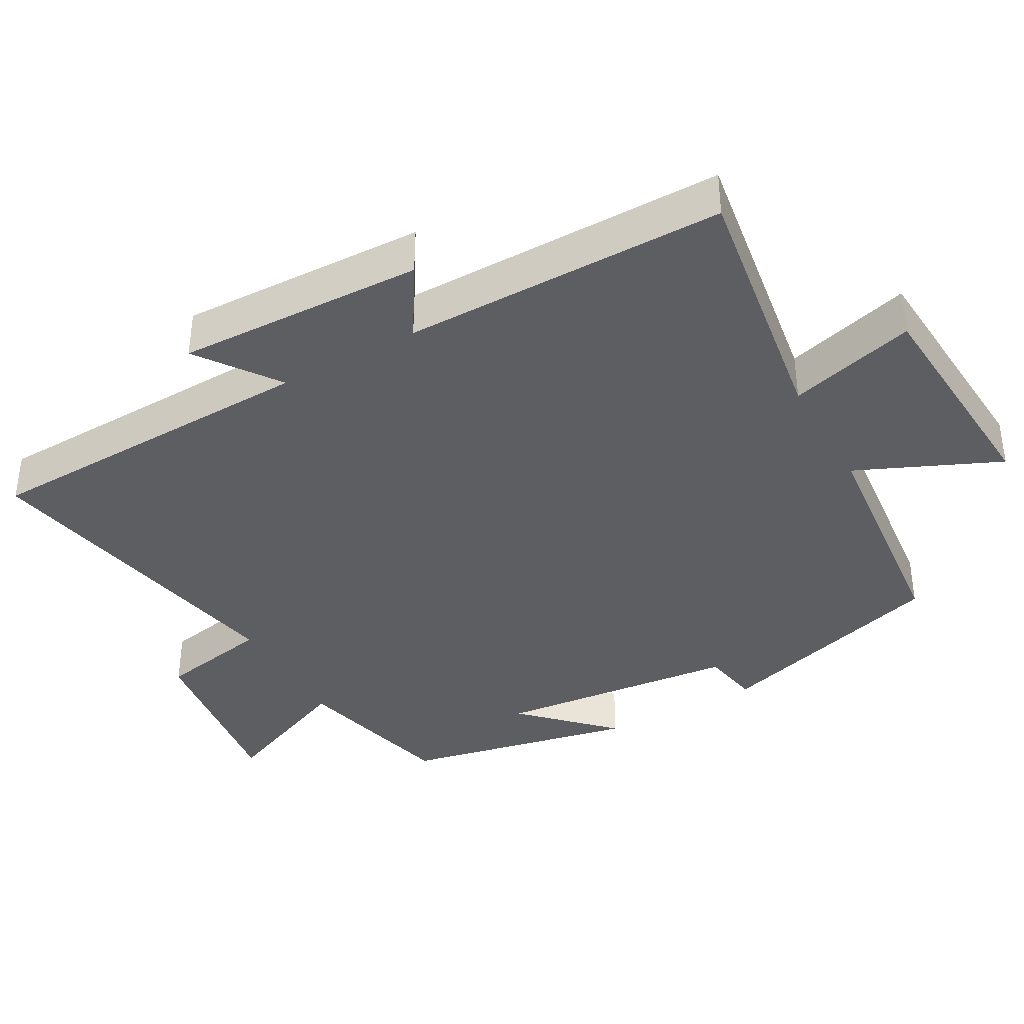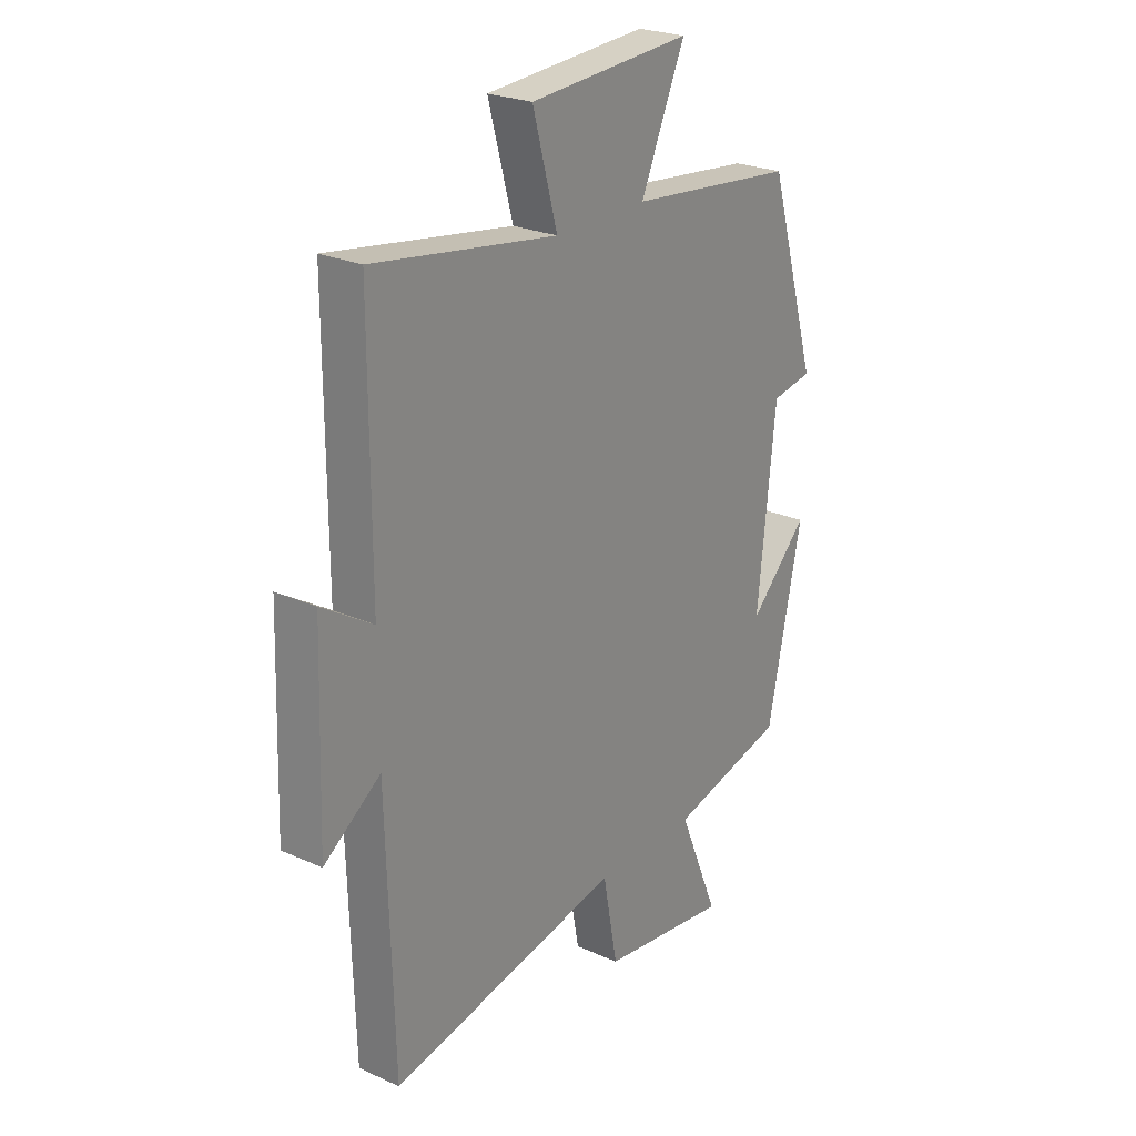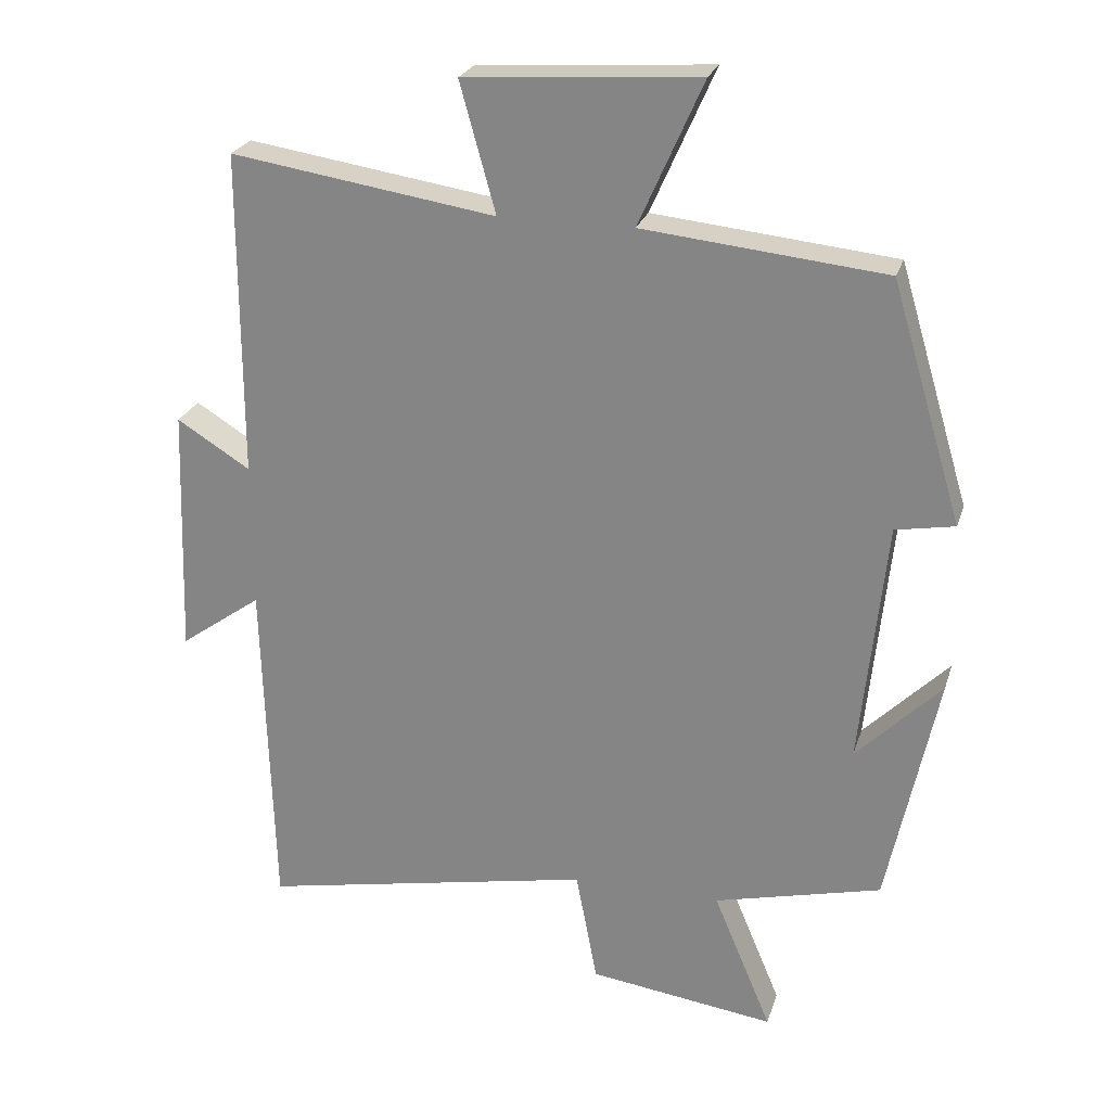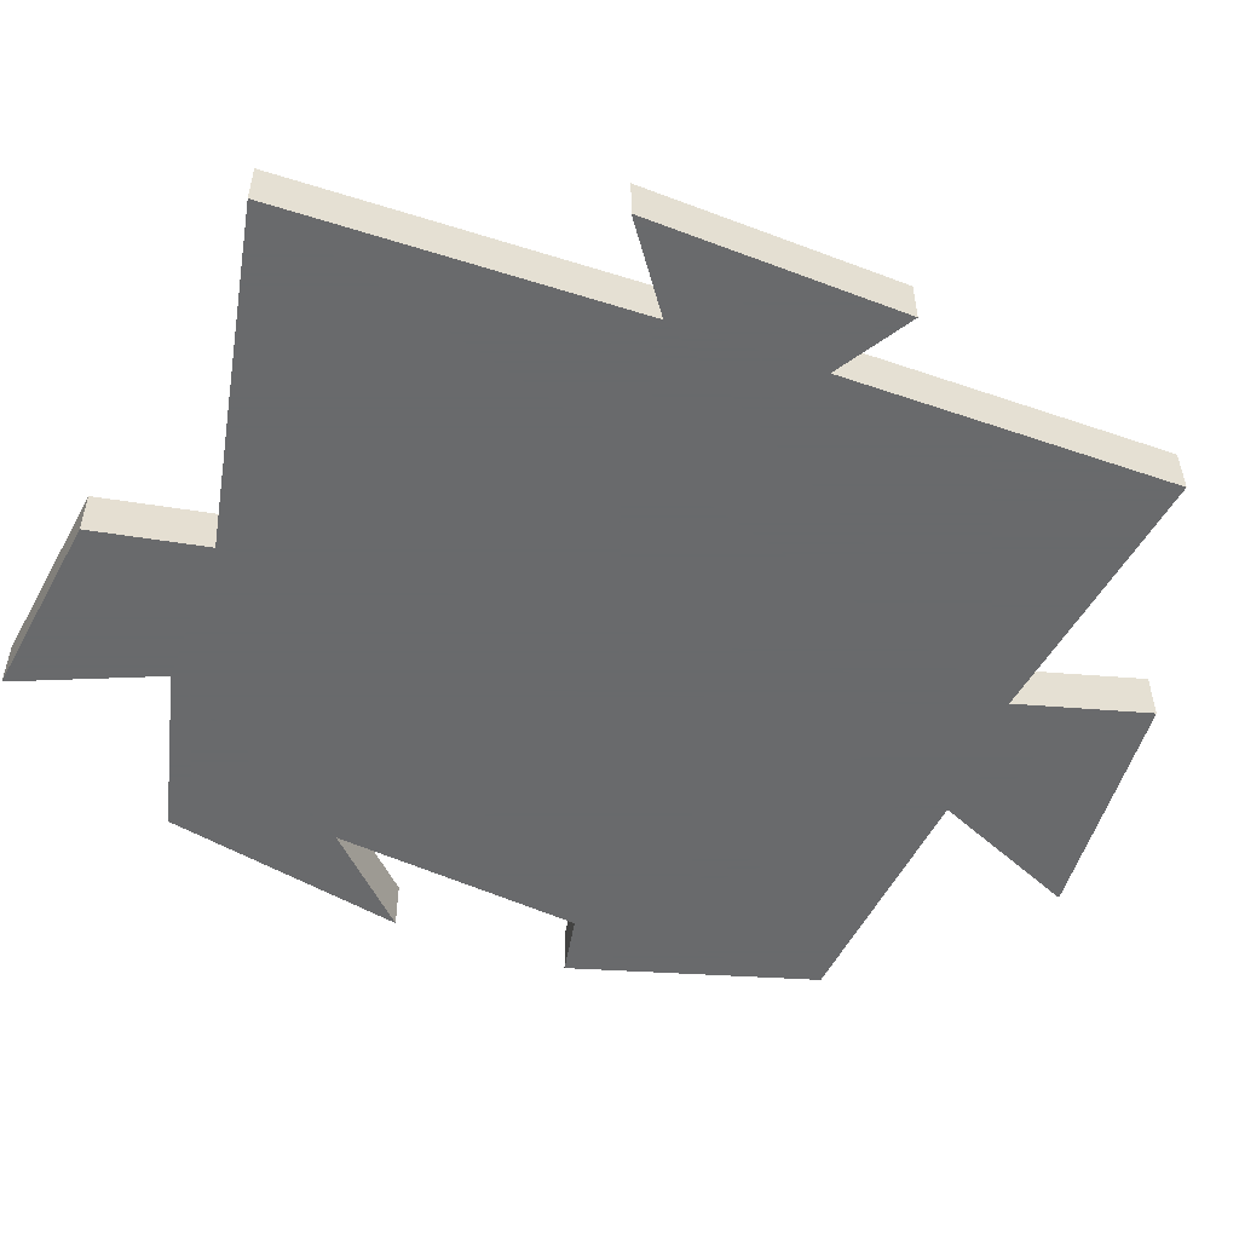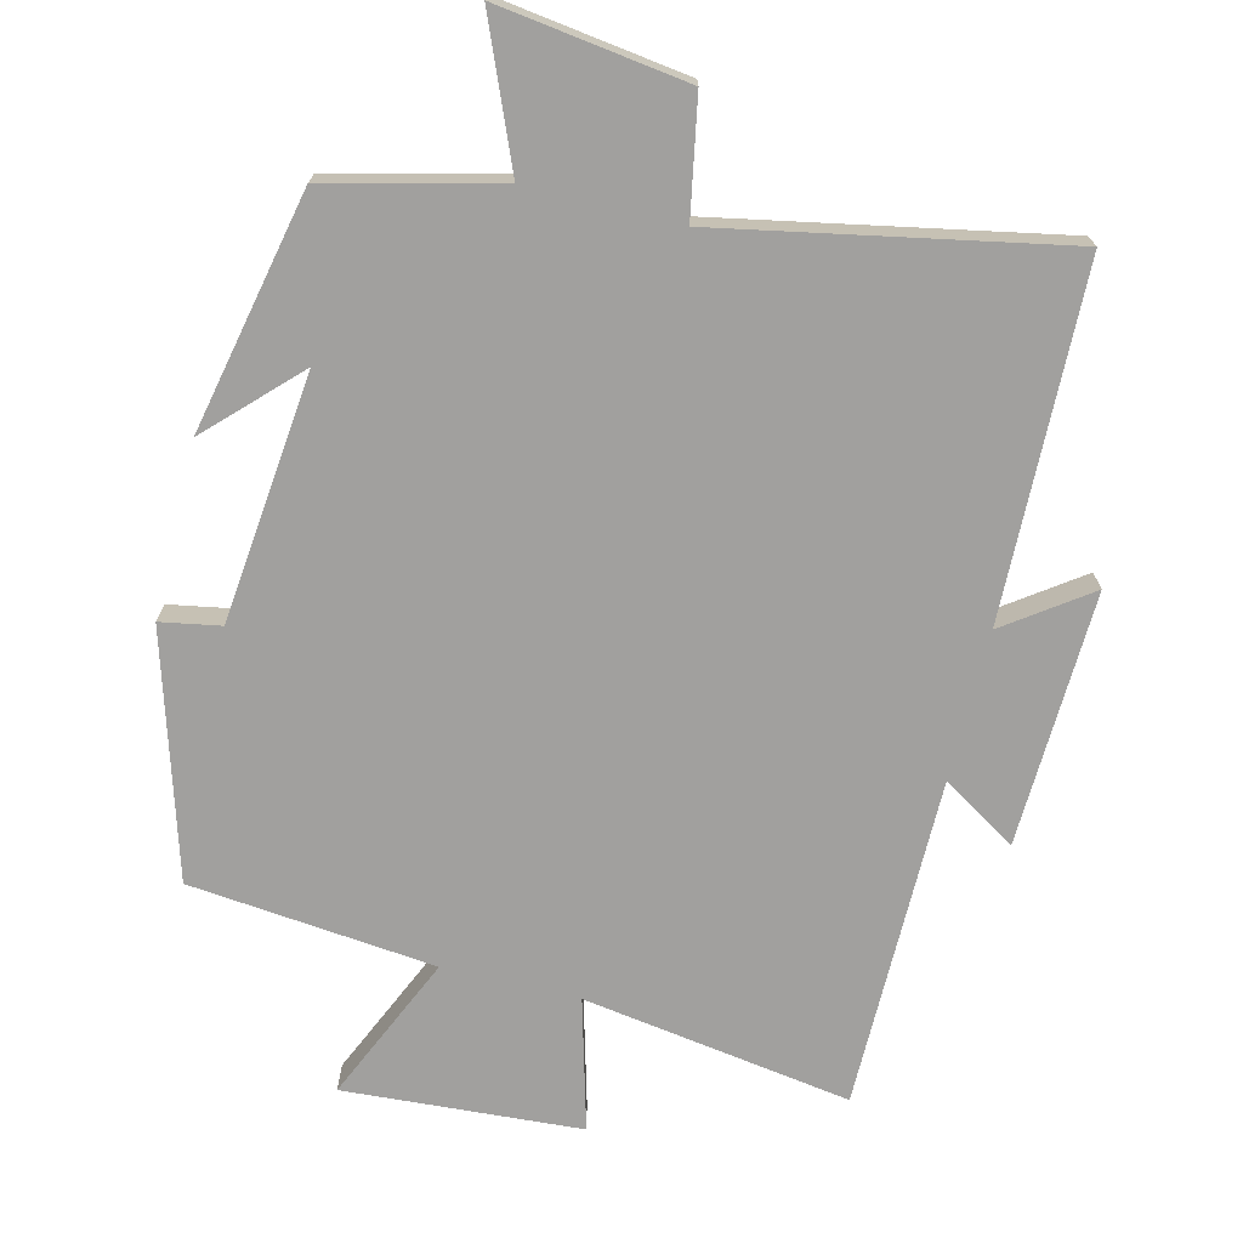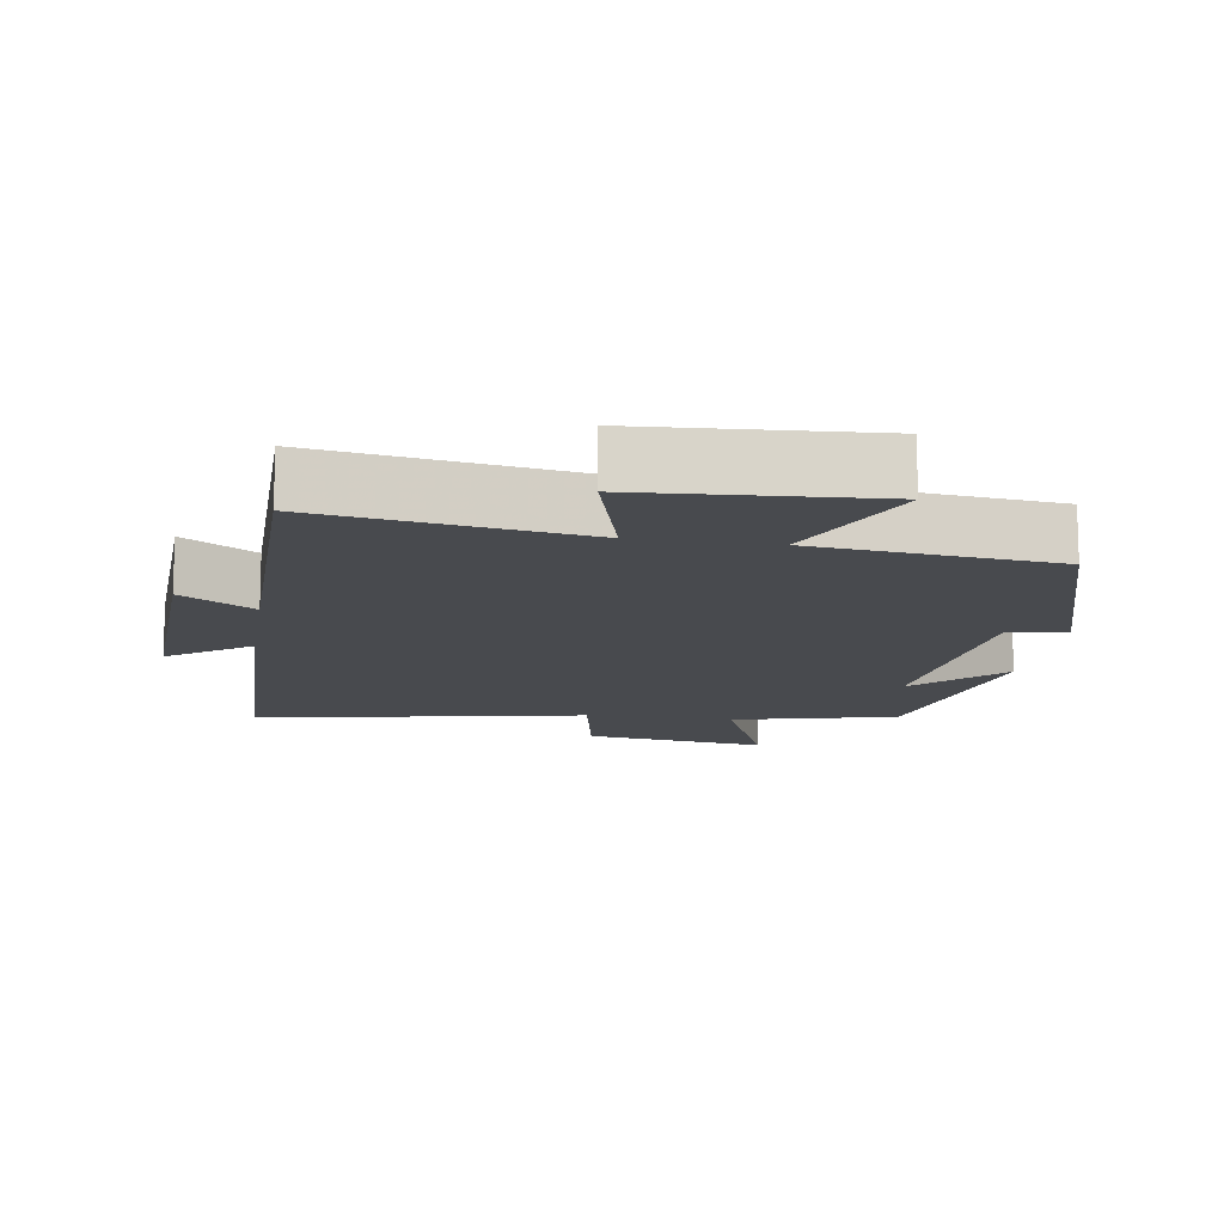
<metadata>
{"format":"obj","ext":"obj","renderer":"f3d","projection":"perspective","resolution":1024,"background":"white","views":[{"elev":-38.4,"azim":-60.7,"up":"+Y"},{"elev":24.5,"azim":-53.6,"up":"+Z"},{"elev":24.6,"azim":15.7,"up":"+Z"},{"elev":-52.9,"azim":-110.3,"up":"+Y"},{"elev":-71.8,"azim":166.1,"up":"+Y"},{"elev":-13.1,"azim":-8.9,"up":"+Y"}]}
</metadata>
<code>
v -0.5 0.07 0.557
v -0.128 0.07 0.5
v -0.178 0.07 0.681
v 0.15 0.07 0.703
v 0.06 0.07 0.5
v 0.4 0.07 0.465
v 0.5 0.07 0.13
v 0.417 0.07 0.115
v 0.381 0.07 -0.229
v 0.5 0.07 -0.11
v 0.43 0.07 -0.442
v 0.195 0.07 -0.5
v 0.277 0.07 -0.696
v 0.015 0.07 -0.66
v -0.015 0.07 -0.5
v -0.486 0.07 -0.592
v -0.5 0.07 -0.107
v -0.615 0.07 -0.189
v -0.603 0.07 0.163
v -0.5 0.07 0.099
v -0.5 0 0.557
v -0.128 0 0.5
v -0.178 0 0.681
v 0.15 0 0.703
v 0.06 0 0.5
v 0.4 0 0.465
v 0.5 0 0.13
v 0.417 0 0.115
v 0.381 0 -0.229
v 0.5 0 -0.11
v 0.43 0 -0.442
v 0.195 0 -0.5
v 0.277 0 -0.696
v 0.015 0 -0.66
v -0.015 0 -0.5
v -0.486 0 -0.592
v -0.5 0 -0.107
v -0.615 0 -0.189
v -0.603 0 0.163
v -0.5 0 0.099
f 17 18 19 20
f 20 1 2
f 17 20 2
f 16 17 2
f 15 16 2
f 12 13 14 15
f 12 15 2
f 9 10 11 12
f 12 2 3
f 9 12 3
f 8 9 3
f 5 6 7 8
f 5 8 3
f 3 4 5
f 40 39 38 37
f 22 21 40
f 22 40 37
f 22 37 36
f 22 36 35
f 35 34 33 32
f 22 35 32
f 32 31 30 29
f 23 22 32
f 23 32 29
f 23 29 28
f 28 27 26 25
f 23 28 25
f 25 24 23
f 1 21 22 2
f 2 22 23 3
f 3 23 24 4
f 4 24 25 5
f 5 25 26 6
f 6 26 27 7
f 7 27 28 8
f 8 28 29 9
f 9 29 30 10
f 10 30 31 11
f 11 31 32 12
f 12 32 33 13
f 13 33 34 14
f 14 34 35 15
f 15 35 36 16
f 16 36 37 17
f 17 37 38 18
f 18 38 39 19
f 19 39 40 20
f 20 40 21 1

</code>
